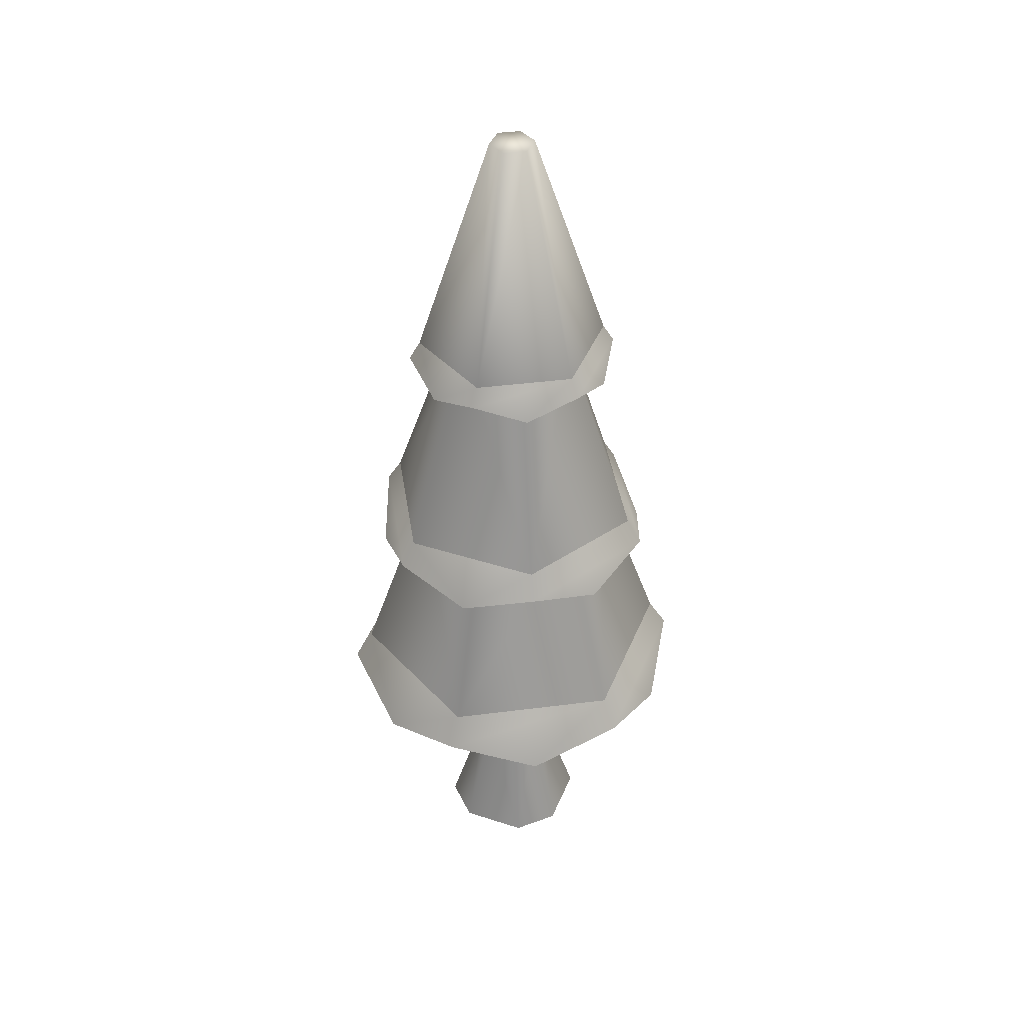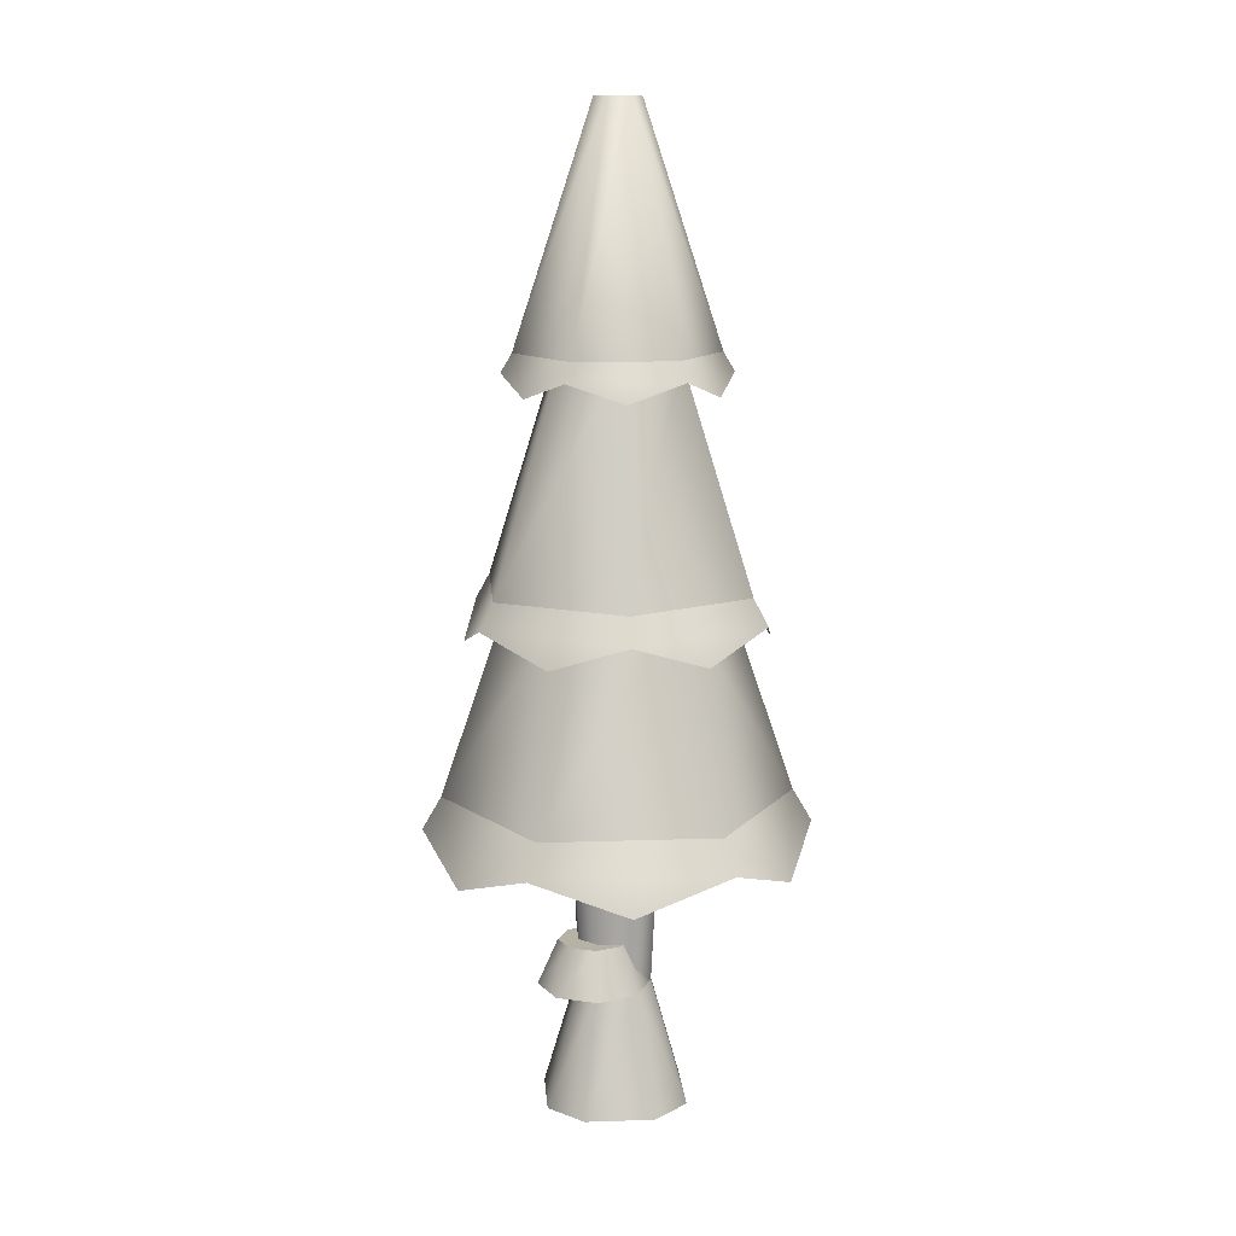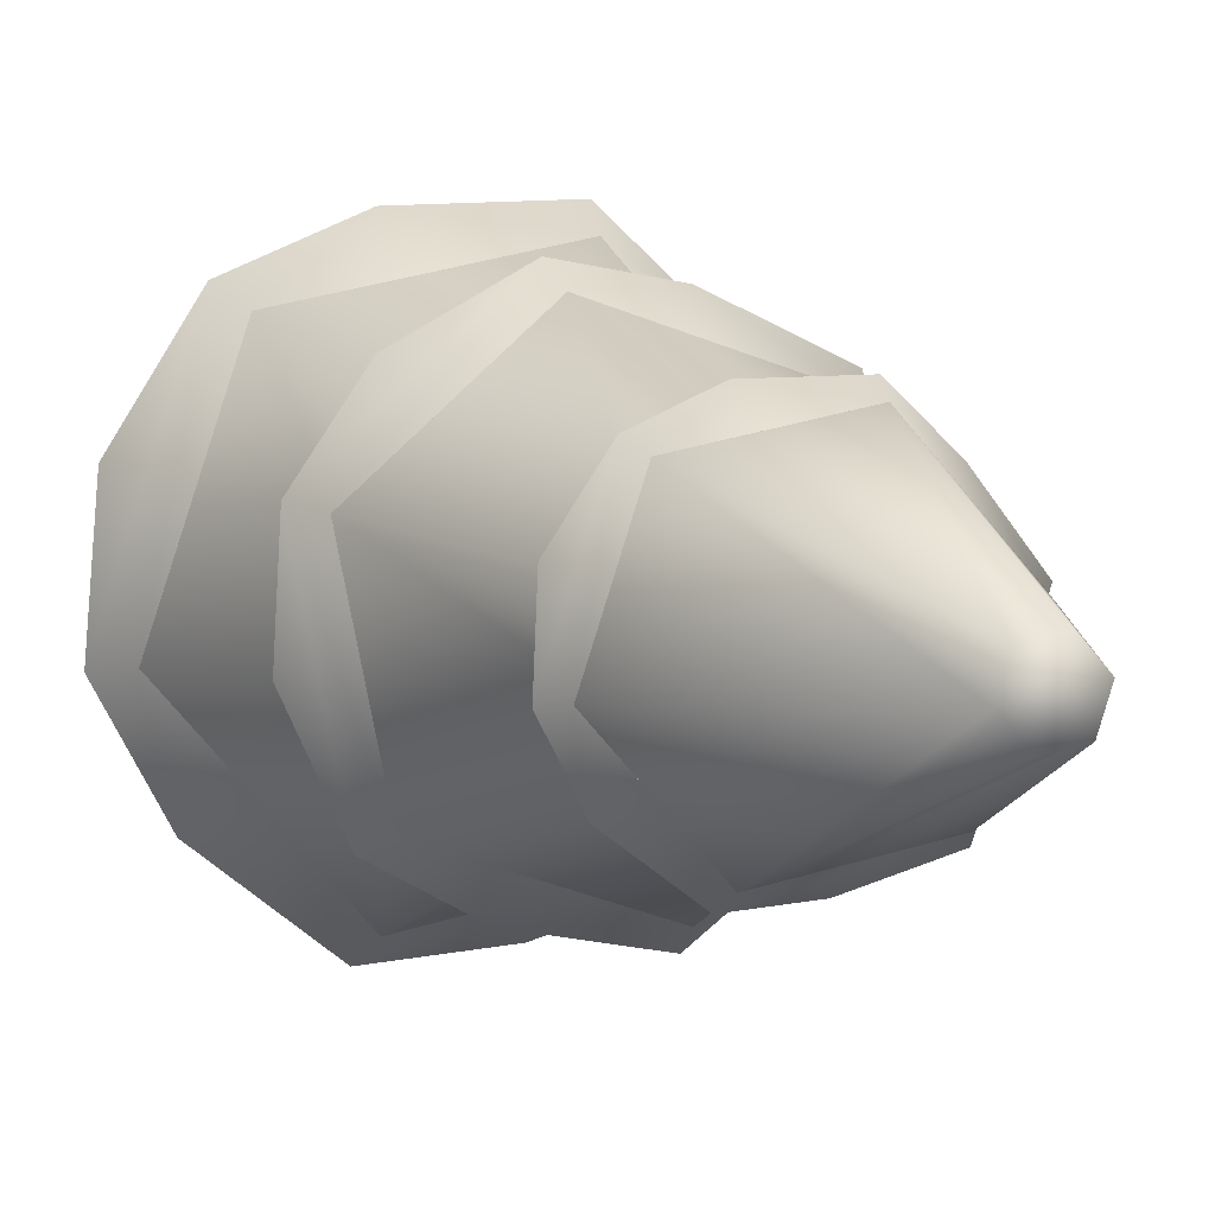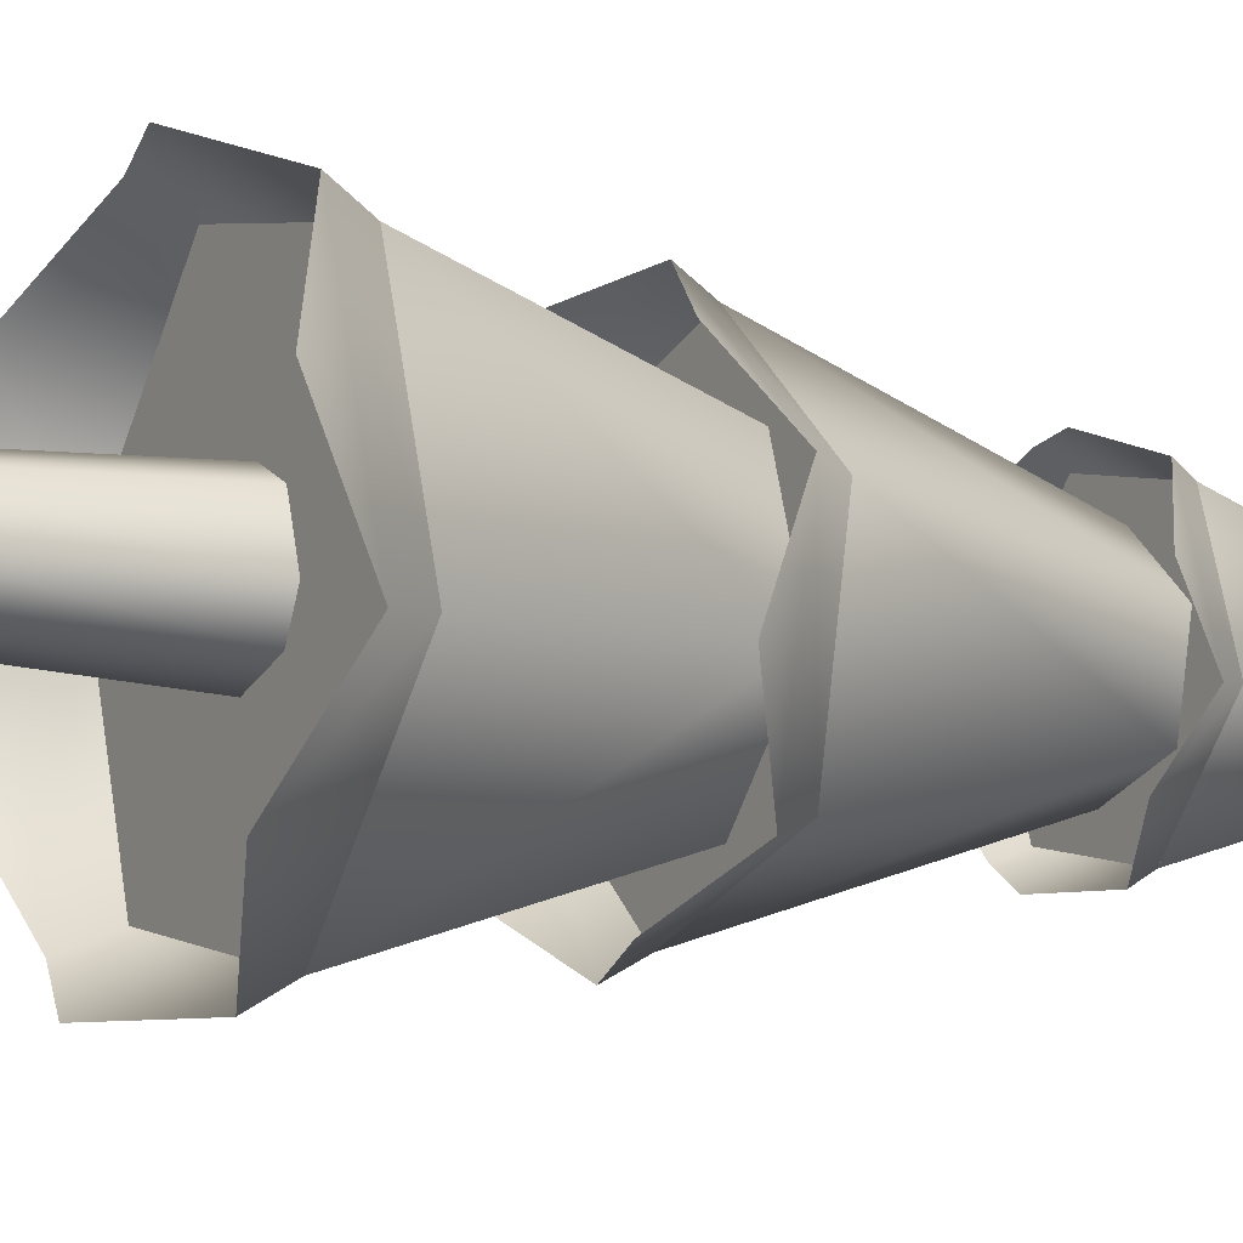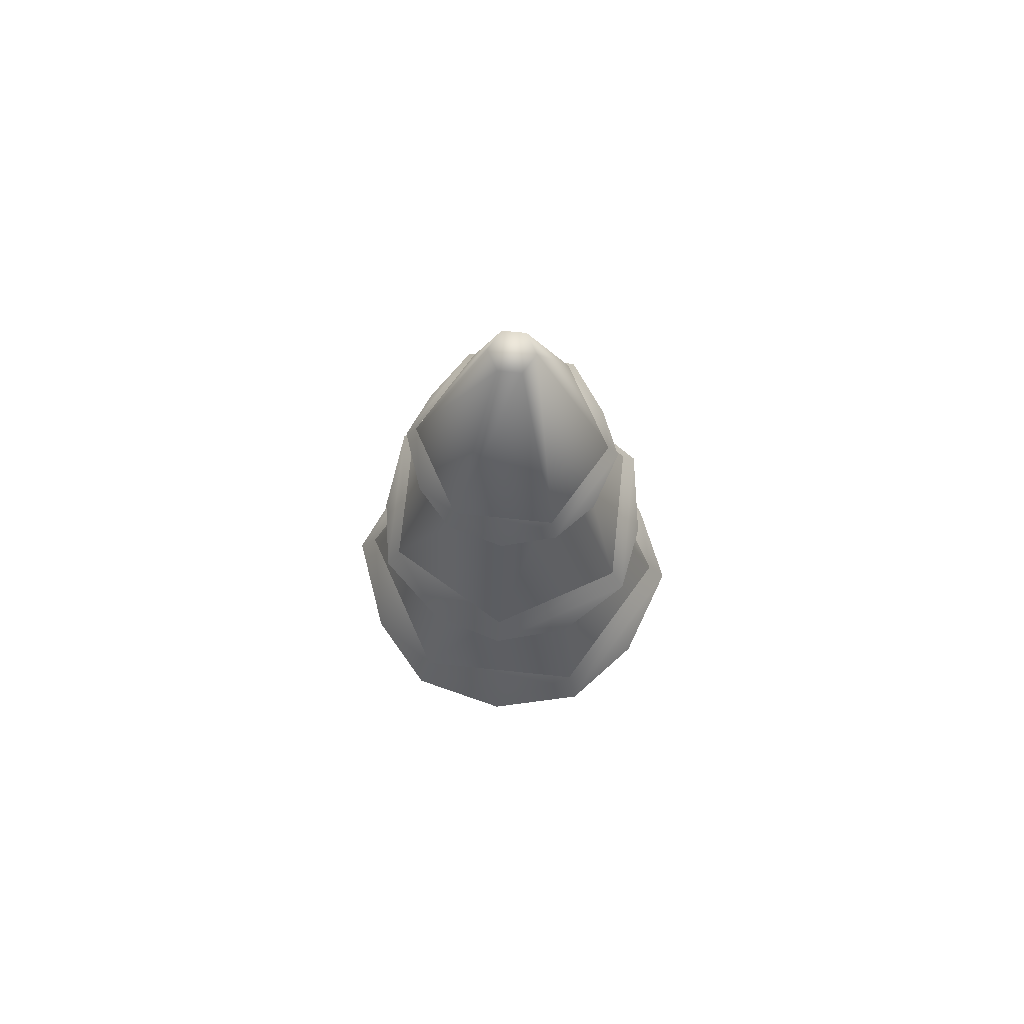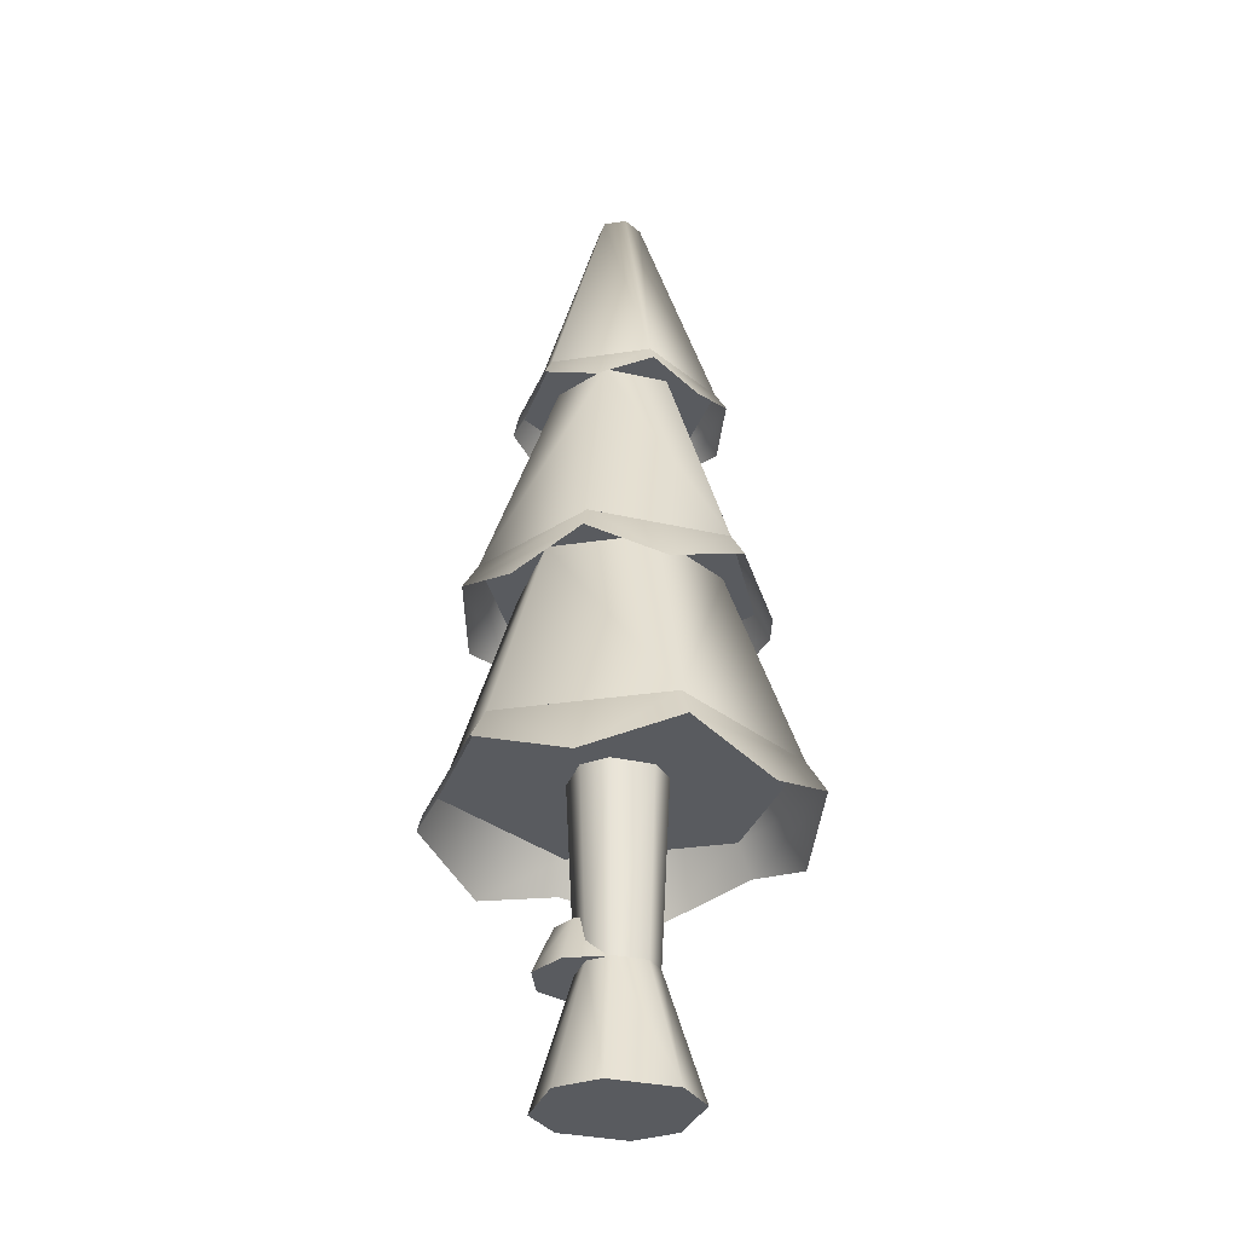
<metadata>
{"format":"obj","ext":"obj","renderer":"f3d","projection":"perspective","resolution":1024,"background":"white","views":[{"elev":41.9,"azim":-177.0,"up":"+Y"},{"elev":12.5,"azim":67.3,"up":"+Y"},{"elev":3.6,"azim":161.8,"up":"+Z"},{"elev":-9.4,"azim":60.2,"up":"+Z"},{"elev":72.7,"azim":17.7,"up":"+Y"},{"elev":-32.2,"azim":143.7,"up":"+Y"}]}
</metadata>
<code>
o tree.061
v -16.51 -0.2823 3.124
v -16.34 -0.2823 3.181
v -16.57 -0.2823 3.009
v -16.22 -0.2823 3.123
v -16.51 -0.2823 2.837
v -16.17 -0.2823 2.951
v -16.4 -0.2823 2.779
v -16.22 -0.2823 2.836
v -16.35 0.0464 3.08
v -16.44 0.0464 3.052
v -16.47 0.0464 2.994
v -16.3 0.0464 3.051
v -16.27 0.0464 2.965
v -16.3 0.0464 2.908
v -16.38 0.0464 2.879
v -16.44 0.0464 2.908
v -16.28 0.5395 2.89
v -16.39 0.5395 2.854
v -16.46 0.5395 2.89
v -16.35 0.5395 3.105
v -16.46 0.5395 3.07
v -16.24 0.5395 2.961
v -16.28 0.5395 3.069
v -16.49 0.5395 2.998
v -16.37 0.1638 3.136
v -16.43 0.1638 3.09
v -16.3 0.1638 3.131
v -16.25 0.1638 3.077
v -16.43 0.1638 3.019
v -16.26 0.1638 3.006
v -16.38 0.1638 2.965
v -16.31 0.1638 2.959
v -16.39 0.04448 3.186
v -16.28 0.04448 3.178
v -16.47 0.04448 3.113
v -16.48 0.04448 3.002
v -16.2 0.04448 3.094
v -16.41 0.04448 2.918
v -16.21 0.04448 2.982
v -16.3 0.04448 2.909
v -16.81 0.5395 3.063
v -16.67 0.5395 2.634
v -16.63 1.083 3.026
v -16.54 1.083 2.772
v -16.06 0.5395 3.309
v -16.51 0.5395 3.401
v -16.19 1.083 3.171
v -16.45 1.083 3.225
v -15.92 0.5395 2.88
v -16.1 1.083 2.917
v -16.28 1.083 2.718
v -16.22 0.5395 2.542
v -16.45 1.667 3.219
v -16.62 1.667 3.024
v -16.38 2.279 3.028
v -16.42 2.279 2.984
v -16.35 2.279 2.915
v -16.4 2.279 2.927
v -16.28 1.667 2.724
v -16.54 1.667 2.777
v -16.11 1.667 2.918
v -16.19 1.667 3.166
v -16.31 2.279 2.959
v -16.32 2.279 3.016
v -16.29 1.083 3.331
v -16.64 1.083 3.216
v -16.33 1.667 3.136
v -16.49 1.667 3.084
v -16.02 1.083 3.087
v -16.2 1.667 3.024
v -16.71 1.083 2.856
v -16.52 1.667 2.919
v -16.44 1.083 2.612
v -16.4 1.667 2.807
v -16.09 1.083 2.727
v -16.24 1.667 2.859
v -16.82 0.37 2.822
v -16.7 0.4547 2.597
v -16.86 0.4547 3.073
v -15.87 0.4547 2.869
v -16.01 0.37 2.653
v -16.21 0.4547 2.495
v -16.46 0.37 2.504
v -16.52 0.4547 3.448
v -16.72 0.37 3.289
v -15.91 0.37 3.121
v -16.03 0.4547 3.346
v -16.27 0.37 3.439
v -15.98 0.9452 2.892
v -15.98 1.014 3.099
v -16.06 1.014 2.7
v -16.28 1.014 3.371
v -16.49 0.9452 3.34
v -16.67 1.014 3.243
v -16.62 0.9452 2.682
v -16.45 1.014 2.572
v -16.75 1.014 2.843
v -16.24 0.9452 2.603
v -16.74 0.9452 3.05
v -16.11 0.9452 3.261
v -16.08 1.618 2.913
v -16.16 1.569 2.788
v -16.27 1.618 2.697
v -16.42 1.569 2.702
v -16.56 1.618 2.755
v -16.17 1.618 3.187
v -16.31 1.569 3.241
v -16.46 1.618 3.246
v -16.63 1.569 2.885
v -16.65 1.618 3.03
v -16.1 1.569 3.058
v -16.57 1.569 3.155
f 3 2 1
f 2 3 4
f 4 3 5
f 4 5 6
f 6 5 7
f 6 7 8
f 9 1 2
f 1 9 10
f 11 1 10
f 1 11 3
f 12 2 4
f 2 12 9
f 13 4 6
f 4 13 12
f 7 14 8
f 14 7 15
f 11 5 3
f 5 11 16
f 8 13 6
f 13 8 14
f 7 16 15
f 16 7 5
f 14 18 17
f 18 14 15
f 16 18 15
f 18 16 19
f 21 9 20
f 9 21 10
f 22 12 13
f 12 22 23
f 21 11 10
f 11 21 24
f 13 17 22
f 17 13 14
f 20 12 23
f 12 20 9
f 24 16 11
f 16 24 19
f 27 26 25
f 26 27 28
f 26 28 29
f 29 28 30
f 29 30 31
f 31 30 32
f 35 34 33
f 34 35 36
f 34 36 37
f 37 36 38
f 37 38 39
f 39 38 40
f 27 33 34
f 33 27 25
f 29 38 36
f 38 29 31
f 40 31 32
f 31 40 38
f 28 34 37
f 34 28 27
f 26 36 35
f 36 26 29
f 30 37 39
f 37 30 28
f 26 33 25
f 33 26 35
f 40 30 39
f 30 40 32
f 43 42 41
f 42 43 44
f 47 46 45
f 46 47 48
f 50 45 49
f 45 50 47
f 48 41 46
f 41 48 43
f 52 44 51
f 44 52 42
f 52 50 49
f 50 52 51
f 41 45 46
f 45 41 42
f 45 42 49
f 49 42 52
f 55 54 53
f 54 55 56
f 59 58 57
f 58 59 60
f 63 62 61
f 62 63 64
f 64 53 62
f 53 64 55
f 64 56 55
f 56 64 58
f 58 64 63
f 58 63 57
f 59 63 61
f 63 59 57
f 54 62 53
f 62 54 60
f 62 60 61
f 61 60 59
f 56 60 54
f 60 56 58
f 67 66 65
f 66 67 68
f 70 65 69
f 65 70 67
f 68 71 66
f 71 68 72
f 72 73 71
f 73 72 74
f 71 65 66
f 65 71 69
f 69 71 73
f 69 73 75
f 76 69 75
f 69 76 70
f 73 76 75
f 76 73 74
f 79 78 77
f 78 79 41
f 78 41 42
f 77 78 79
f 41 79 78
f 42 41 78
f 81 49 80
f 49 81 52
f 52 81 82
f 80 49 81
f 52 81 49
f 82 81 52
f 82 42 52
f 42 82 83
f 42 83 78
f 52 42 82
f 83 82 42
f 78 83 42
f 46 85 84
f 85 46 41
f 85 41 79
f 84 85 46
f 41 46 85
f 79 41 85
f 80 87 86
f 87 80 49
f 87 49 45
f 86 87 80
f 49 80 87
f 45 49 87
f 45 88 87
f 88 45 46
f 88 46 84
f 87 88 45
f 46 45 88
f 84 46 88
f 91 90 89
f 90 91 75
f 90 75 69
f 89 90 91
f 75 91 90
f 69 75 90
f 65 93 92
f 93 65 66
f 93 66 94
f 92 93 65
f 66 65 93
f 94 66 93
f 97 96 95
f 96 97 71
f 96 71 73
f 95 96 97
f 71 97 96
f 73 71 96
f 98 75 91
f 75 98 73
f 73 98 96
f 91 75 98
f 73 98 75
f 96 98 73
f 94 97 99
f 97 94 66
f 97 66 71
f 99 97 94
f 66 94 97
f 71 66 97
f 90 92 100
f 92 90 69
f 92 69 65
f 100 92 90
f 69 90 92
f 65 69 92
f 102 61 101
f 61 102 59
f 59 102 103
f 101 61 102
f 59 102 61
f 103 102 59
f 103 60 59
f 60 103 104
f 60 104 105
f 59 60 103
f 104 103 60
f 105 104 60
f 62 107 106
f 107 62 53
f 107 53 108
f 106 107 62
f 53 62 107
f 108 53 107
f 110 105 109
f 105 110 54
f 105 54 60
f 109 105 110
f 54 110 105
f 60 54 105
f 101 106 111
f 106 101 61
f 106 61 62
f 111 106 101
f 61 101 106
f 62 61 106
f 53 112 108
f 112 53 54
f 112 54 110
f 108 112 53
f 54 53 112
f 110 54 112
f 3 2 1
f 2 3 4
f 4 3 5
f 4 5 6
f 6 5 7
f 6 7 8
f 9 1 2
f 1 9 10
f 11 1 10
f 1 11 3
f 12 2 4
f 2 12 9
f 13 4 6
f 4 13 12
f 7 14 8
f 14 7 15
f 11 5 3
f 5 11 16
f 8 13 6
f 13 8 14
f 7 16 15
f 16 7 5
f 14 18 17
f 18 14 15
f 16 18 15
f 18 16 19
f 21 9 20
f 9 21 10
f 22 12 13
f 12 22 23
f 21 11 10
f 11 21 24
f 13 17 22
f 17 13 14
f 20 12 23
f 12 20 9
f 24 16 11
f 16 24 19
f 27 26 25
f 26 27 28
f 26 28 29
f 29 28 30
f 29 30 31
f 31 30 32
f 35 34 33
f 34 35 36
f 34 36 37
f 37 36 38
f 37 38 39
f 39 38 40
f 27 33 34
f 33 27 25
f 29 38 36
f 38 29 31
f 40 31 32
f 31 40 38
f 28 34 37
f 34 28 27
f 26 36 35
f 36 26 29
f 30 37 39
f 37 30 28
f 26 33 25
f 33 26 35
f 40 30 39
f 30 40 32
f 43 42 41
f 42 43 44
f 47 46 45
f 46 47 48
f 50 45 49
f 45 50 47
f 48 41 46
f 41 48 43
f 52 44 51
f 44 52 42
f 52 50 49
f 50 52 51
f 41 45 46
f 45 41 42
f 45 42 49
f 49 42 52
f 55 54 53
f 54 55 56
f 59 58 57
f 58 59 60
f 63 62 61
f 62 63 64
f 64 53 62
f 53 64 55
f 64 56 55
f 56 64 58
f 58 64 63
f 58 63 57
f 59 63 61
f 63 59 57
f 54 62 53
f 62 54 60
f 62 60 61
f 61 60 59
f 56 60 54
f 60 56 58
f 67 66 65
f 66 67 68
f 70 65 69
f 65 70 67
f 68 71 66
f 71 68 72
f 72 73 71
f 73 72 74
f 71 65 66
f 65 71 69
f 69 71 73
f 69 73 75
f 76 69 75
f 69 76 70
f 73 76 75
f 76 73 74
f 79 78 77
f 78 79 41
f 78 41 42
f 77 78 79
f 41 79 78
f 42 41 78
f 81 49 80
f 49 81 52
f 52 81 82
f 80 49 81
f 52 81 49
f 82 81 52
f 82 42 52
f 42 82 83
f 42 83 78
f 52 42 82
f 83 82 42
f 78 83 42
f 46 85 84
f 85 46 41
f 85 41 79
f 84 85 46
f 41 46 85
f 79 41 85
f 80 87 86
f 87 80 49
f 87 49 45
f 86 87 80
f 49 80 87
f 45 49 87
f 45 88 87
f 88 45 46
f 88 46 84
f 87 88 45
f 46 45 88
f 84 46 88
f 91 90 89
f 90 91 75
f 90 75 69
f 89 90 91
f 75 91 90
f 69 75 90
f 65 93 92
f 93 65 66
f 93 66 94
f 92 93 65
f 66 65 93
f 94 66 93
f 97 96 95
f 96 97 71
f 96 71 73
f 95 96 97
f 71 97 96
f 73 71 96
f 98 75 91
f 75 98 73
f 73 98 96
f 91 75 98
f 73 98 75
f 96 98 73
f 94 97 99
f 97 94 66
f 97 66 71
f 99 97 94
f 66 94 97
f 71 66 97
f 90 92 100
f 92 90 69
f 92 69 65
f 100 92 90
f 69 90 92
f 65 69 92
f 102 61 101
f 61 102 59
f 59 102 103
f 101 61 102
f 59 102 61
f 103 102 59
f 103 60 59
f 60 103 104
f 60 104 105
f 59 60 103
f 104 103 60
f 105 104 60
f 62 107 106
f 107 62 53
f 107 53 108
f 106 107 62
f 53 62 107
f 108 53 107
f 110 105 109
f 105 110 54
f 105 54 60
f 109 105 110
f 54 110 105
f 60 54 105
f 101 106 111
f 106 101 61
f 106 61 62
f 111 106 101
f 61 101 106
f 62 61 106
f 53 112 108
f 112 53 54
f 112 54 110
f 108 112 53
f 54 53 112
f 110 54 112

</code>
